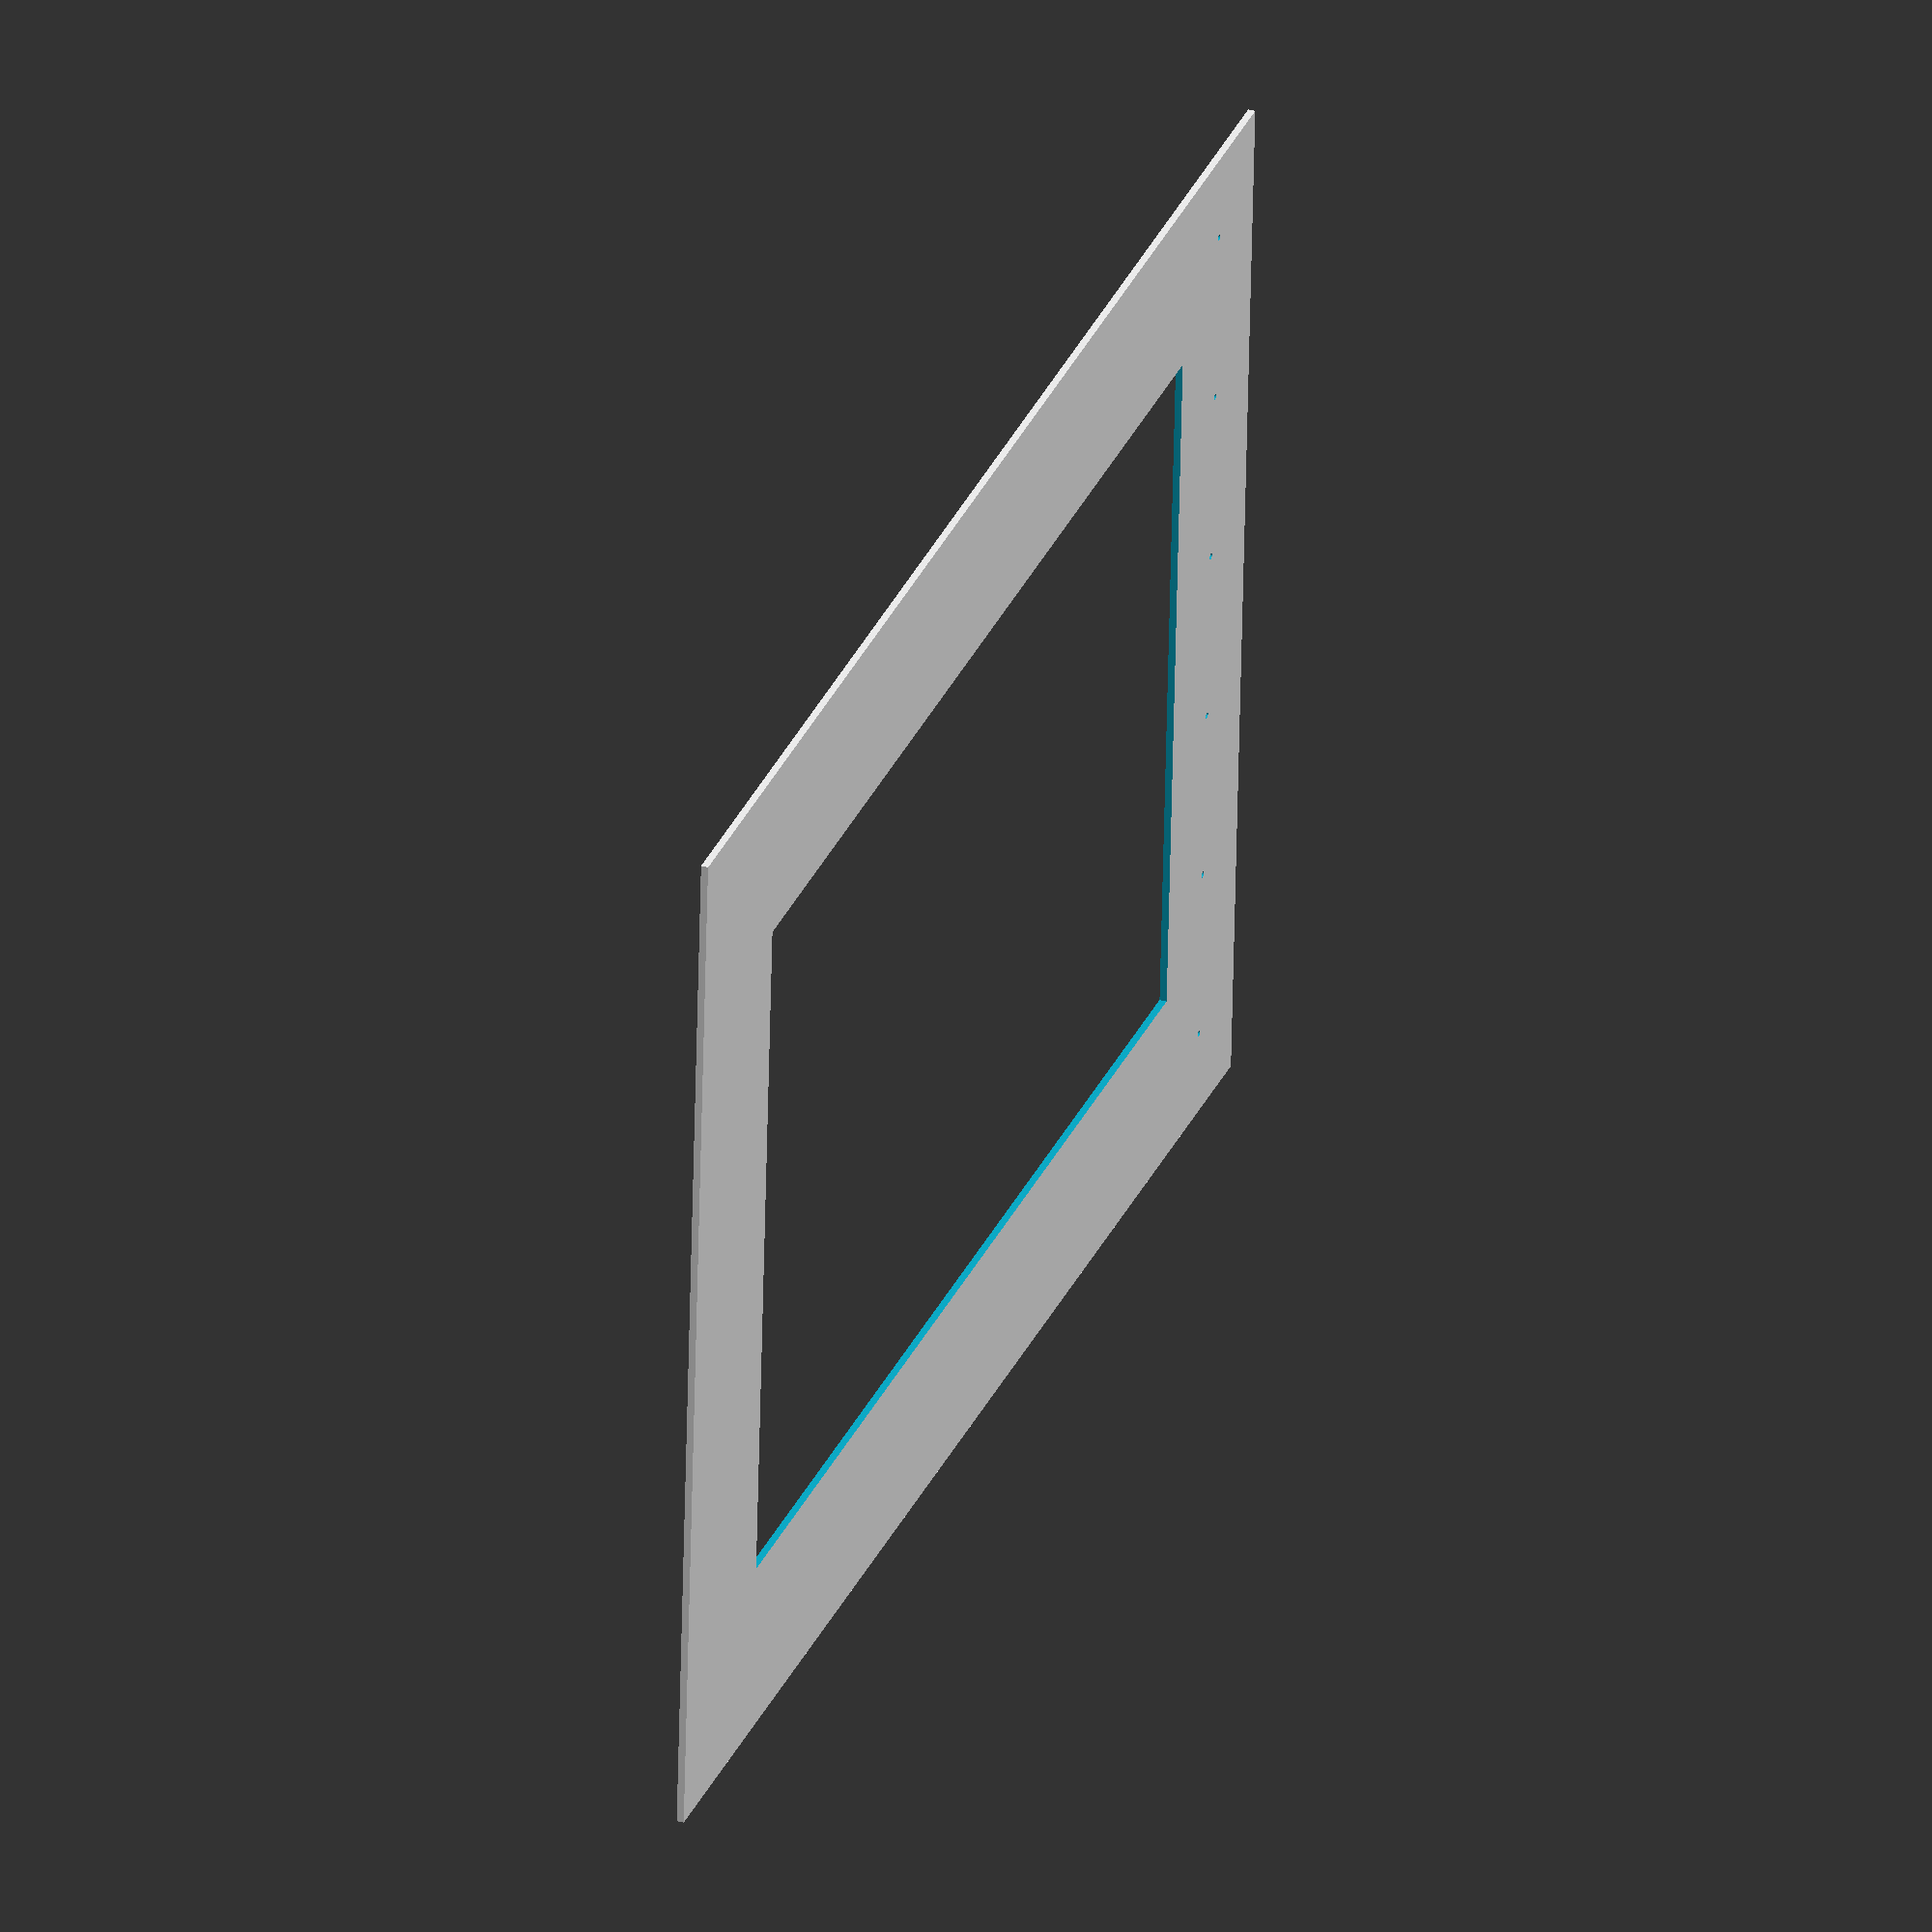
<openscad>

t = 3;
k = 0.005 * 25.4;

nail_d = 1;
nail_separation = 25.4;

frame_width = 25.4;

frame_height = 8 * 25.4;

difference() {
  square(size=[nail_separation * 6, frame_height], center=true);
  square(size=[nail_separation * 6 - 2 * frame_width, frame_height - 2 * frame_width], center=true);

  translate([-nail_separation * 6 / 2 + nail_separation/2, frame_height/2 - frame_width/2, 0]) for (x=[0:5]) {
    translate([x * nail_separation, 0, 0]) circle(r=nail_d/2 - k/2, center=true, $fn=36);
  }
}

</openscad>
<views>
elev=144.0 azim=86.6 roll=68.8 proj=o view=wireframe
</views>
